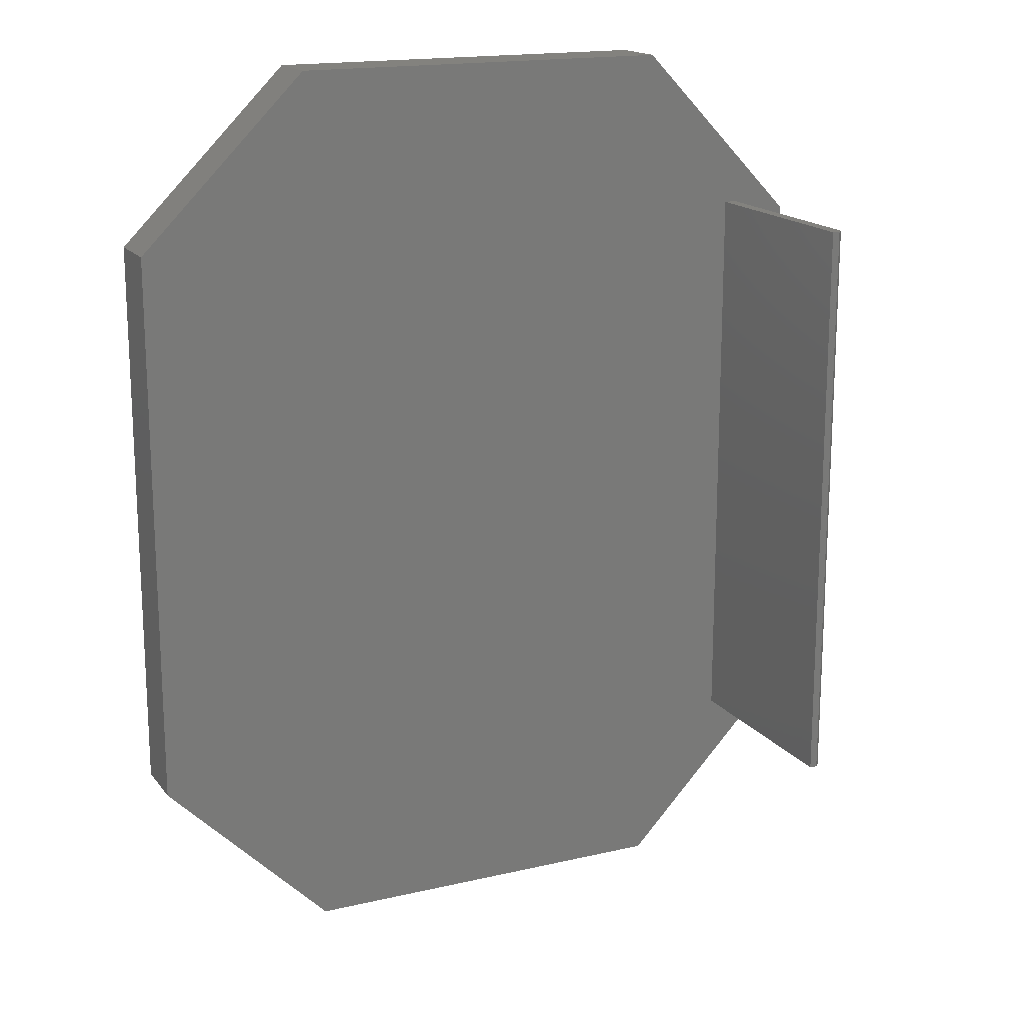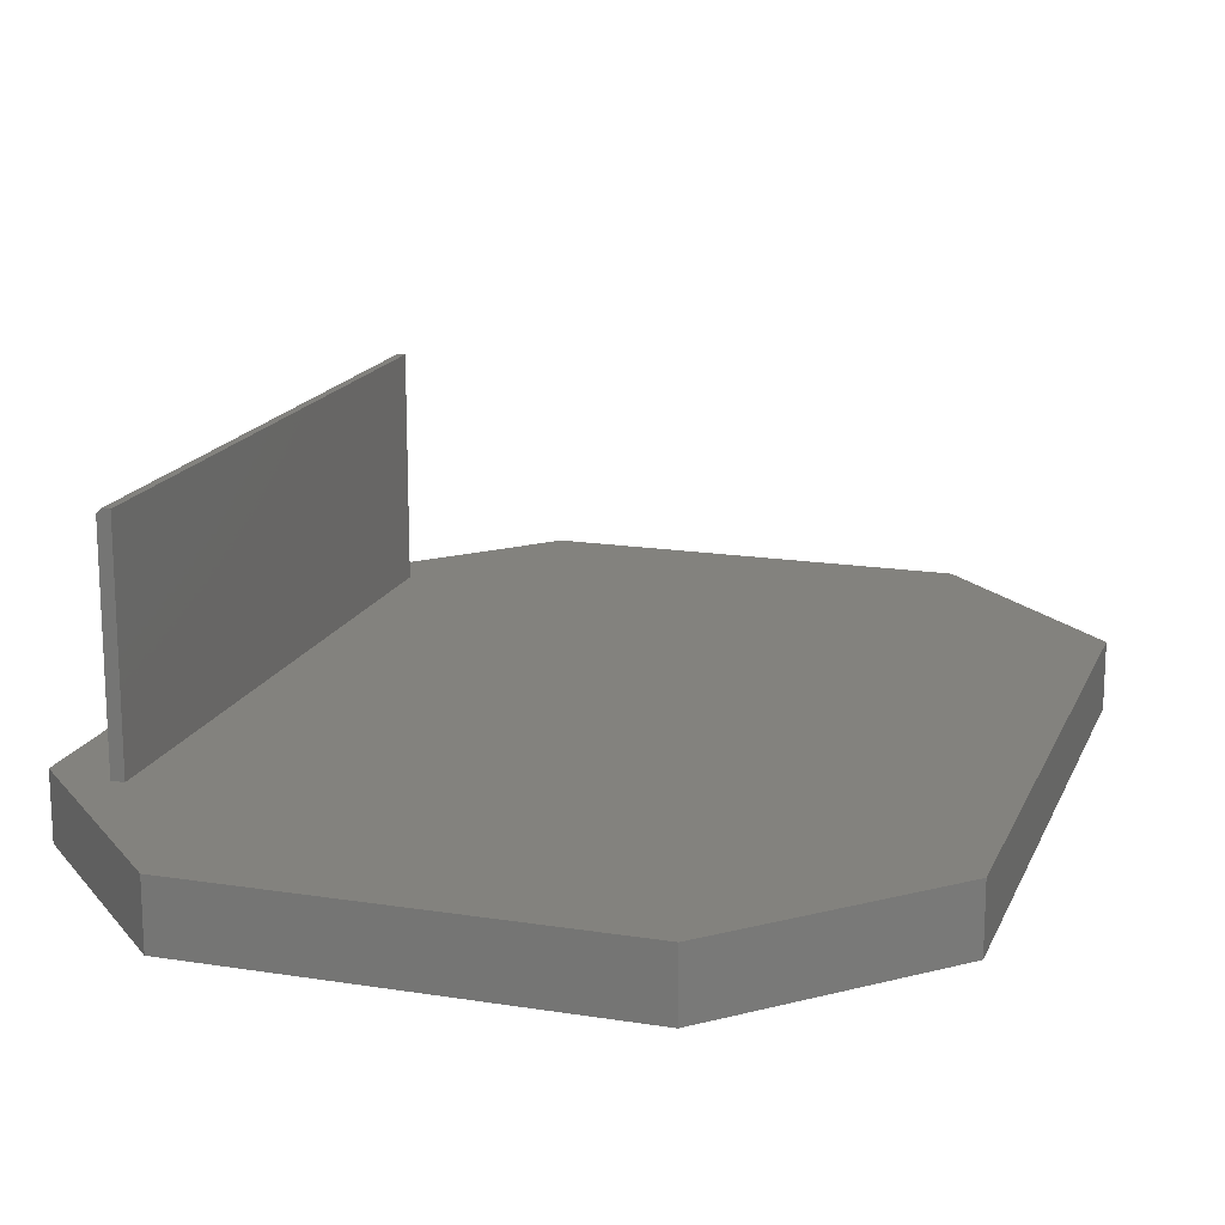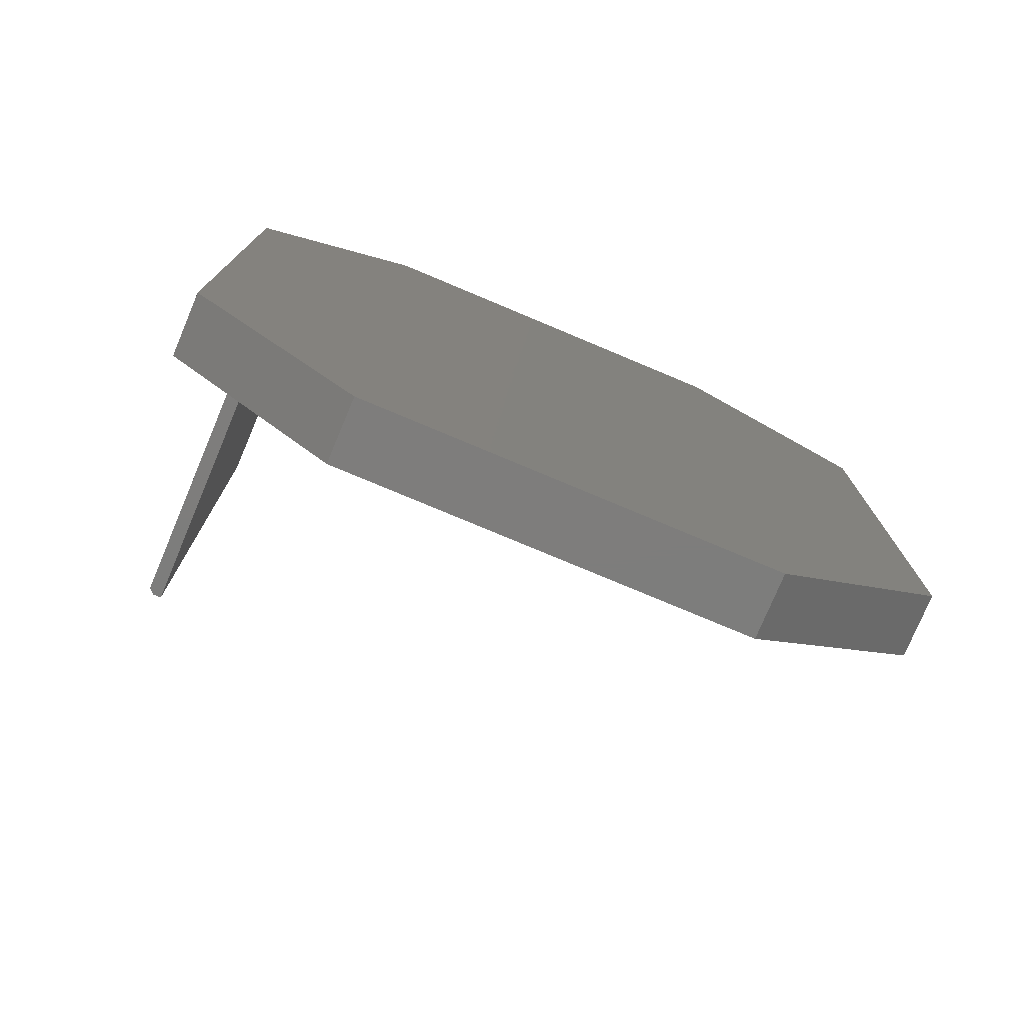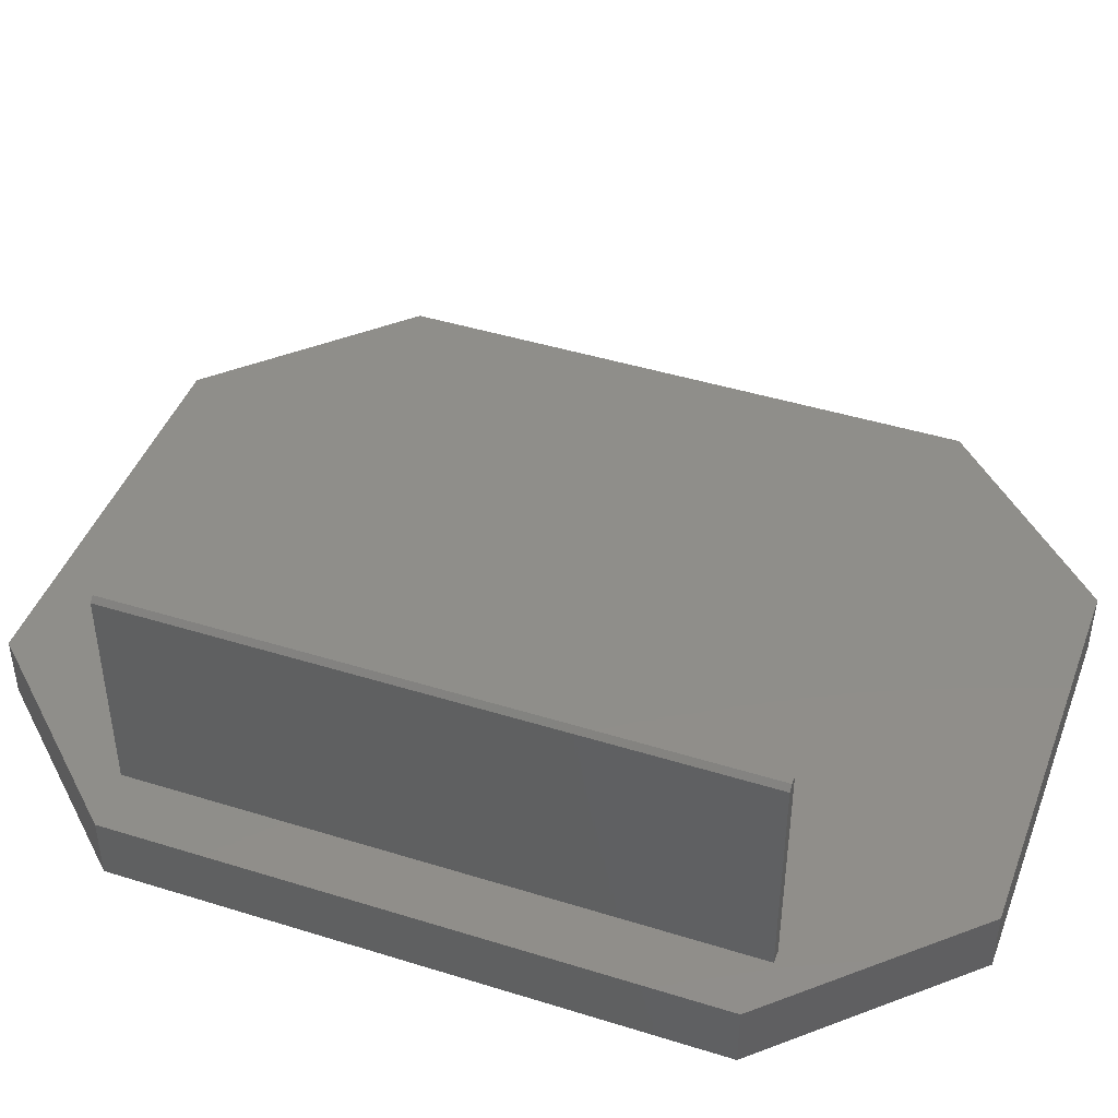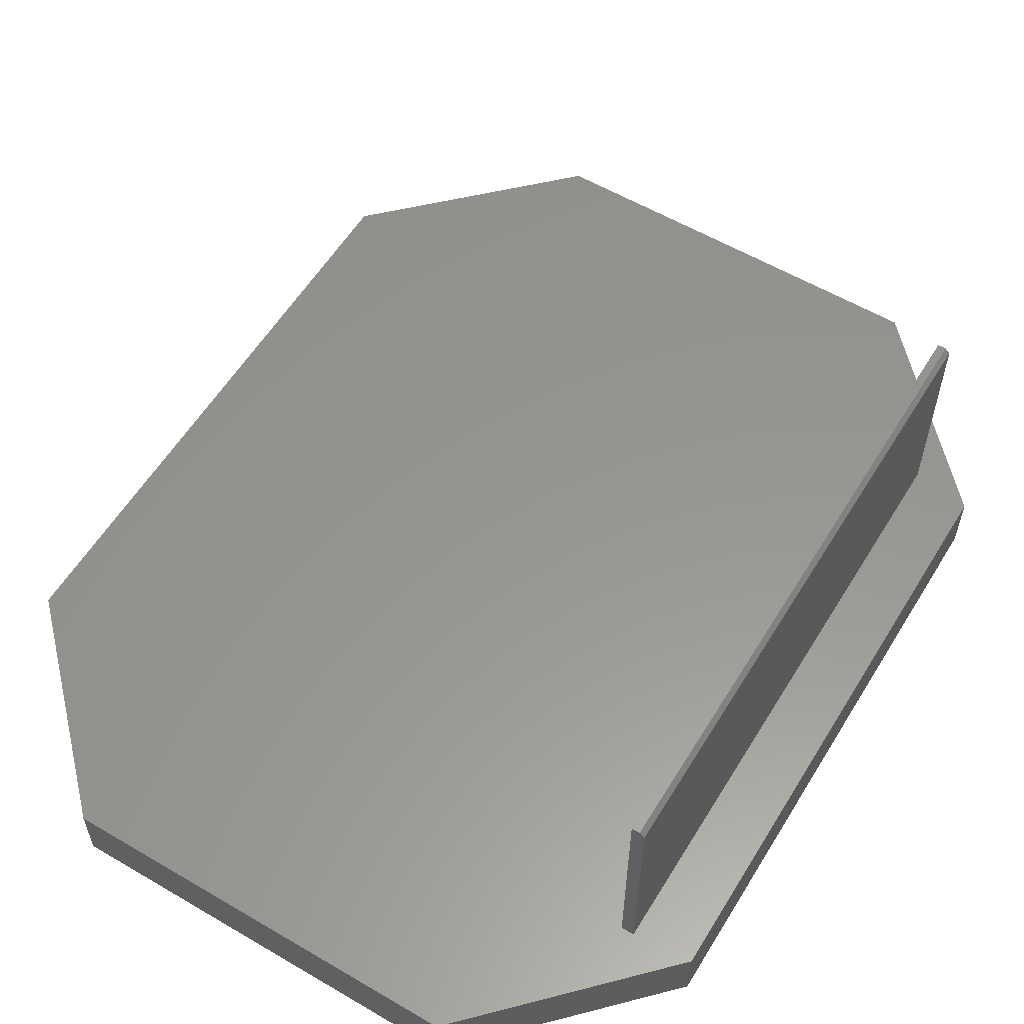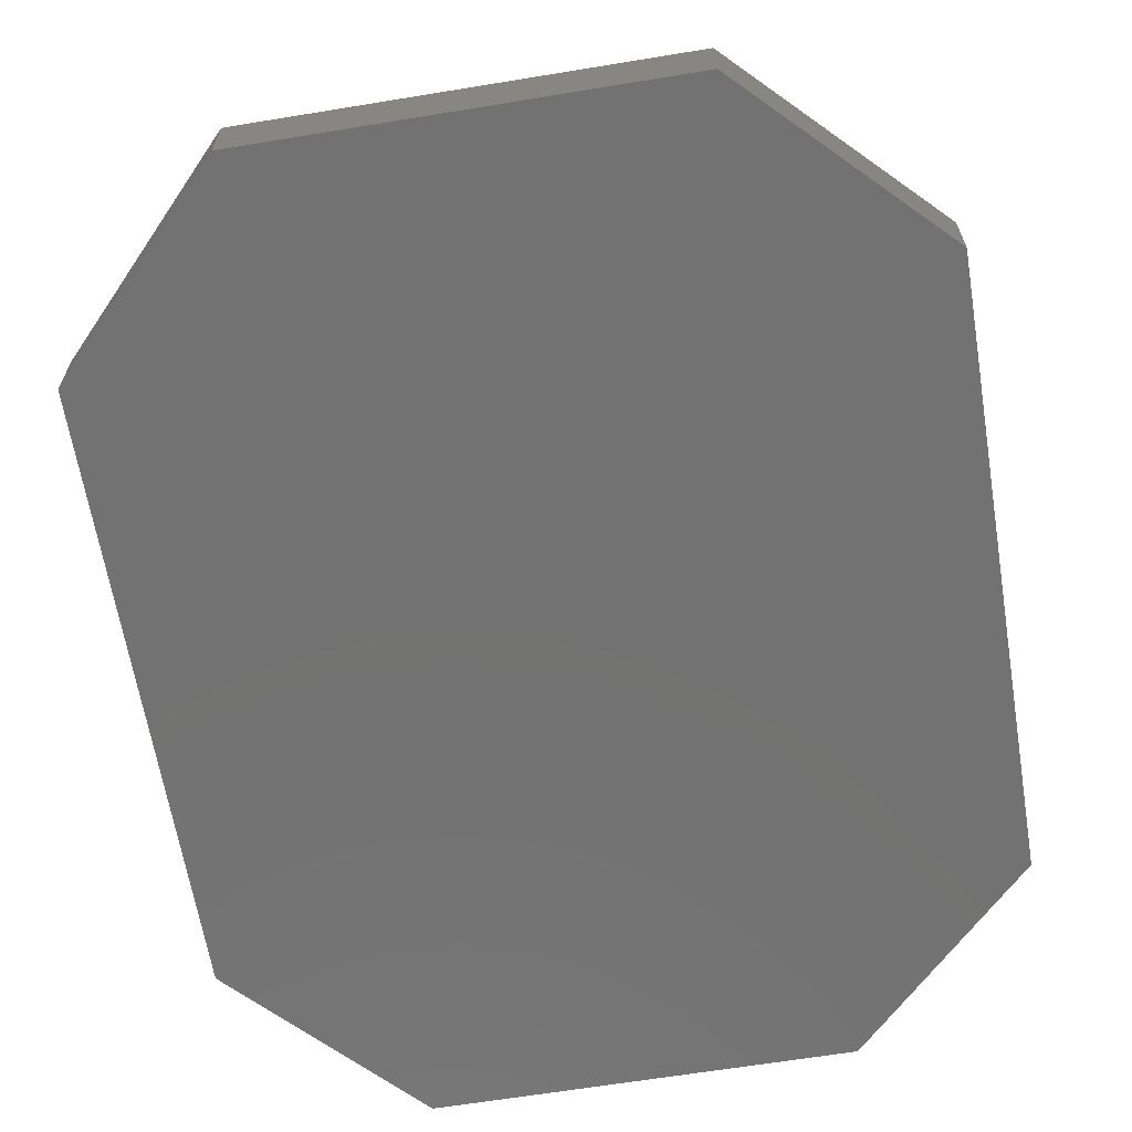
<metadata>
{"format":"stl","ext":"stl","renderer":"f3d","projection":"perspective","resolution":1024,"background":"white","views":[{"elev":17.0,"azim":-25.1,"up":"+Y"},{"elev":16.9,"azim":-162.3,"up":"+Z"},{"elev":-76.9,"azim":157.2,"up":"+Y"},{"elev":44.2,"azim":110.0,"up":"+Z"},{"elev":57.7,"azim":31.3,"up":"+Z"},{"elev":-64.4,"azim":-170.6,"up":"+Z"}]}
</metadata>
<code>
# stl→obj: 28 verts, 52 faces
v 0.489 -0.4766 0.4531
v 0.4968 0.008964 0.4453
v 0.489 0.4844 0.4531
v 0.4968 -0.4766 0.4453
v 0.4968 0.4844 0.4453
v 0.4766 -0.4766 0.4531
v 0.4766 0.4844 0.4531
v 0.4968 0.4844 0.1016
v 0.4766 0.4844 0.1016
v 0.4968 0.008964 0.1016
v 0.4968 -0.4766 0.1016
v 0.4766 -0.4766 0.1016
v 0.3221 -0.751 0.1016
v 0.5915 -0.4688 0.1016
v 0.3221 0.75 0.1016
v -0.3193 0.75 0.1016
v -0.6016 0.4678 0.1016
v 0.5915 0.4678 0.1016
v -0.6016 -0.4688 0.1016
v -0.3193 -0.751 0.1016
v 0.5915 0.4678 0
v -0.3193 0.75 0
v 0.3221 0.75 0
v -0.6016 0.4678 0
v 0.5915 -0.4688 0
v -0.6016 -0.4688 0
v 0.3221 -0.751 0
v -0.3193 -0.751 0
f 1 2 3
f 1 4 2
f 3 2 5
f 6 1 7
f 7 1 3
f 8 9 5
f 5 9 7
f 5 7 3
f 2 10 5
f 5 10 8
f 4 11 2
f 2 11 10
f 12 11 6
f 6 11 4
f 6 4 1
f 13 11 12
f 13 14 11
f 15 16 17
f 15 17 9
f 15 9 8
f 15 8 18
f 9 17 12
f 12 17 19
f 12 19 13
f 13 19 20
f 18 8 14
f 14 8 10
f 14 10 11
f 7 9 6
f 6 9 12
f 21 22 23
f 22 21 24
f 24 21 25
f 24 25 26
f 26 25 27
f 26 27 28
f 17 24 19
f 19 24 26
f 16 22 17
f 17 22 24
f 15 23 16
f 16 23 22
f 18 21 15
f 15 21 23
f 14 25 18
f 18 25 21
f 13 27 14
f 14 27 25
f 20 28 13
f 13 28 27
f 19 26 20
f 20 26 28

</code>
